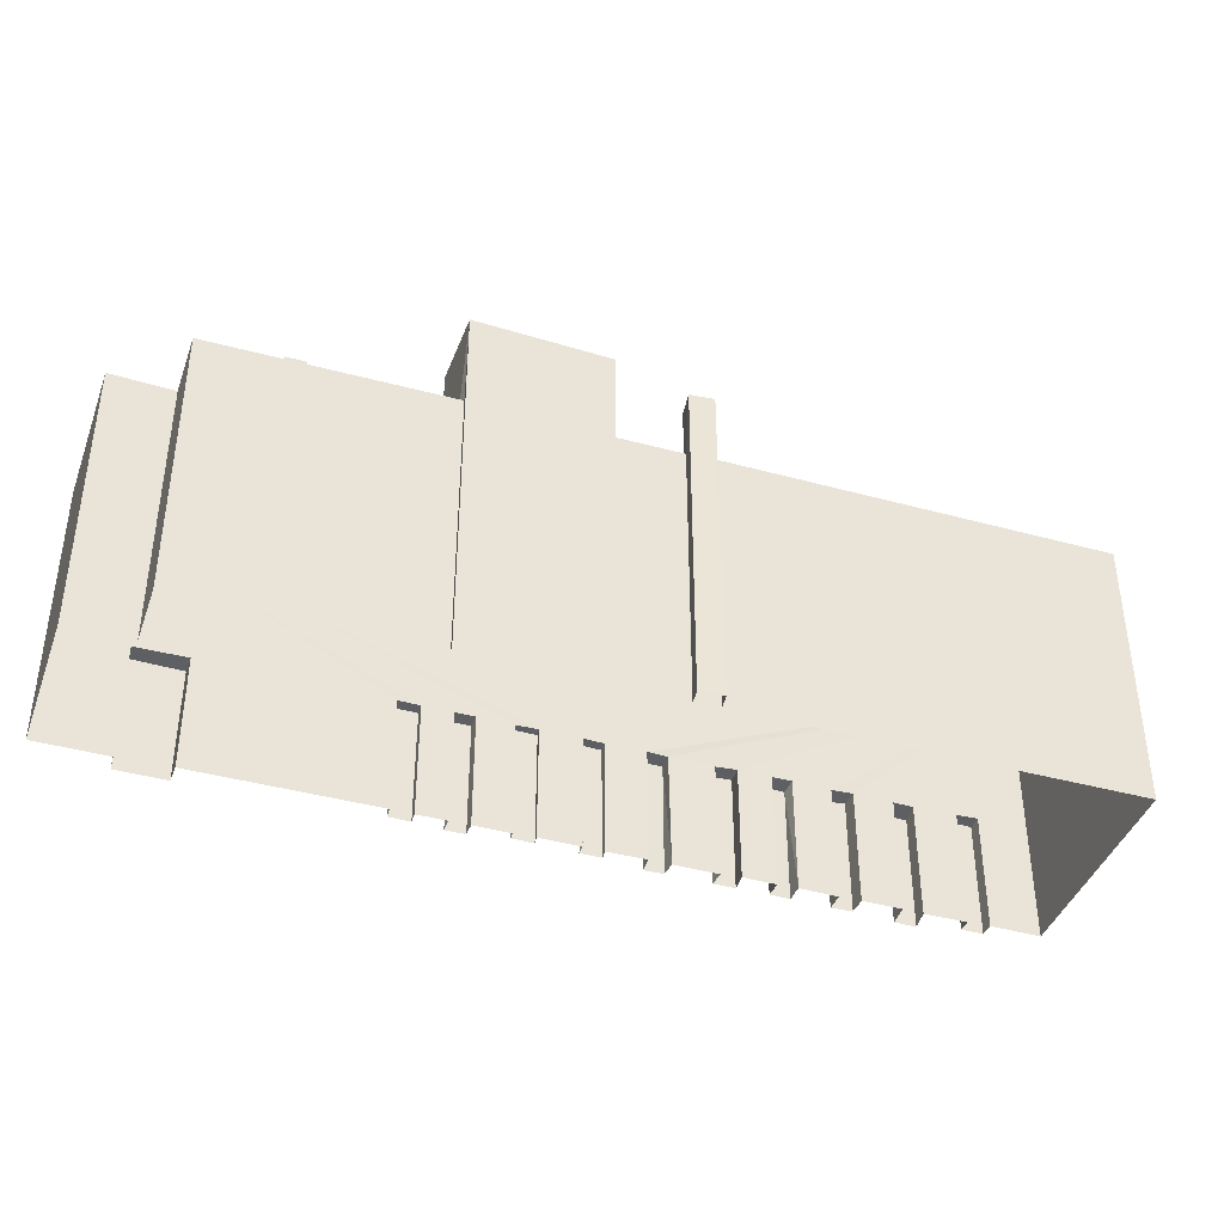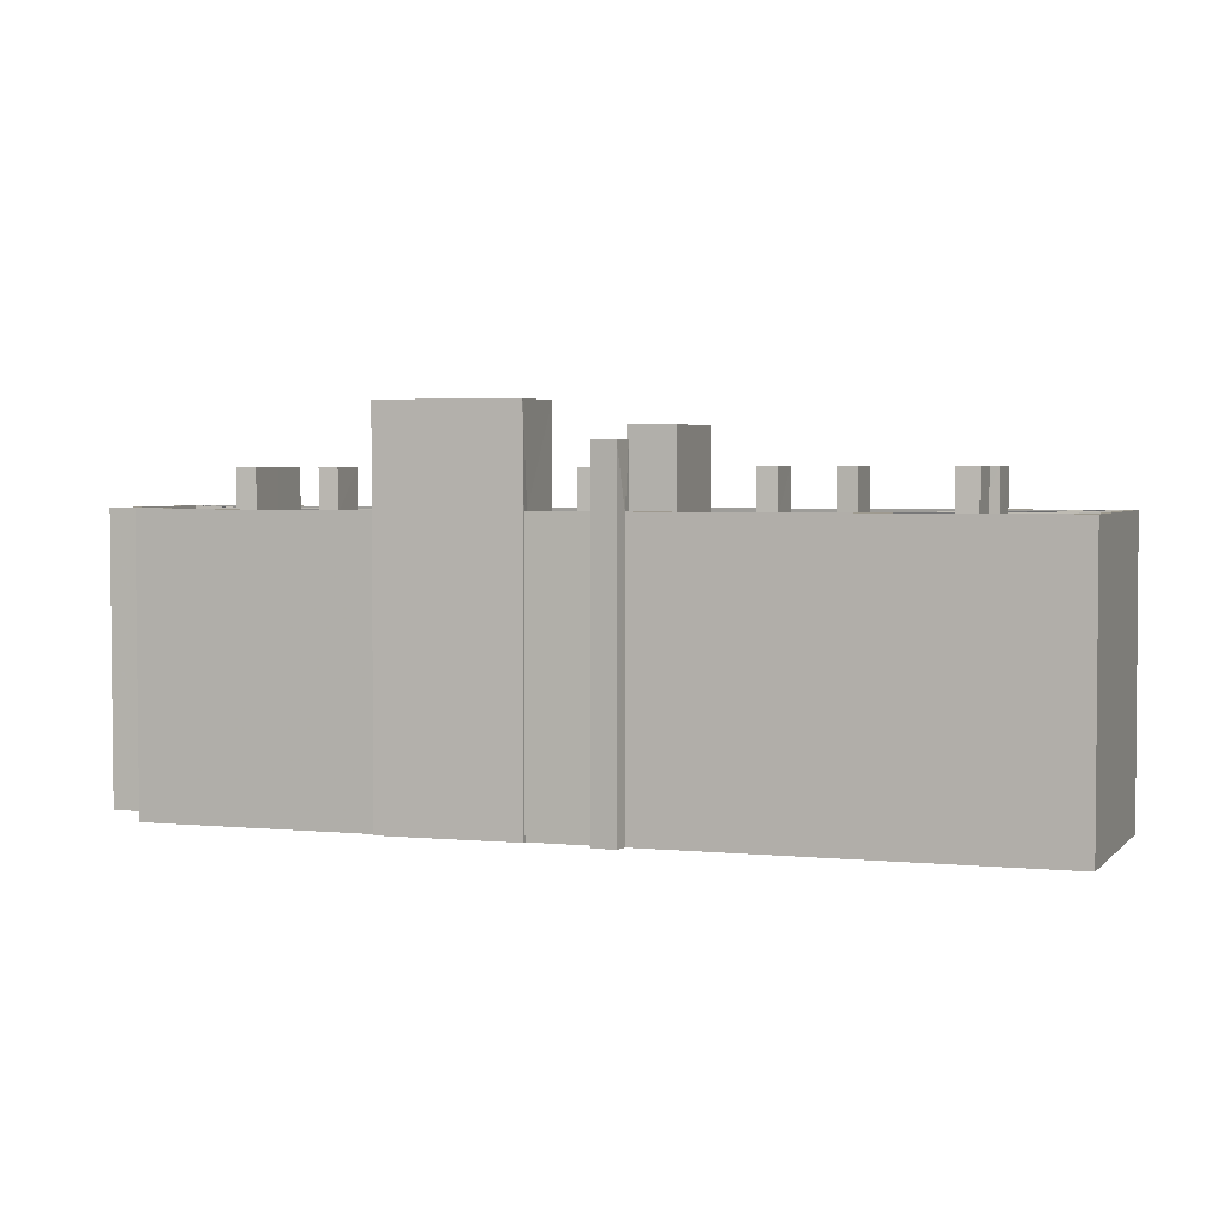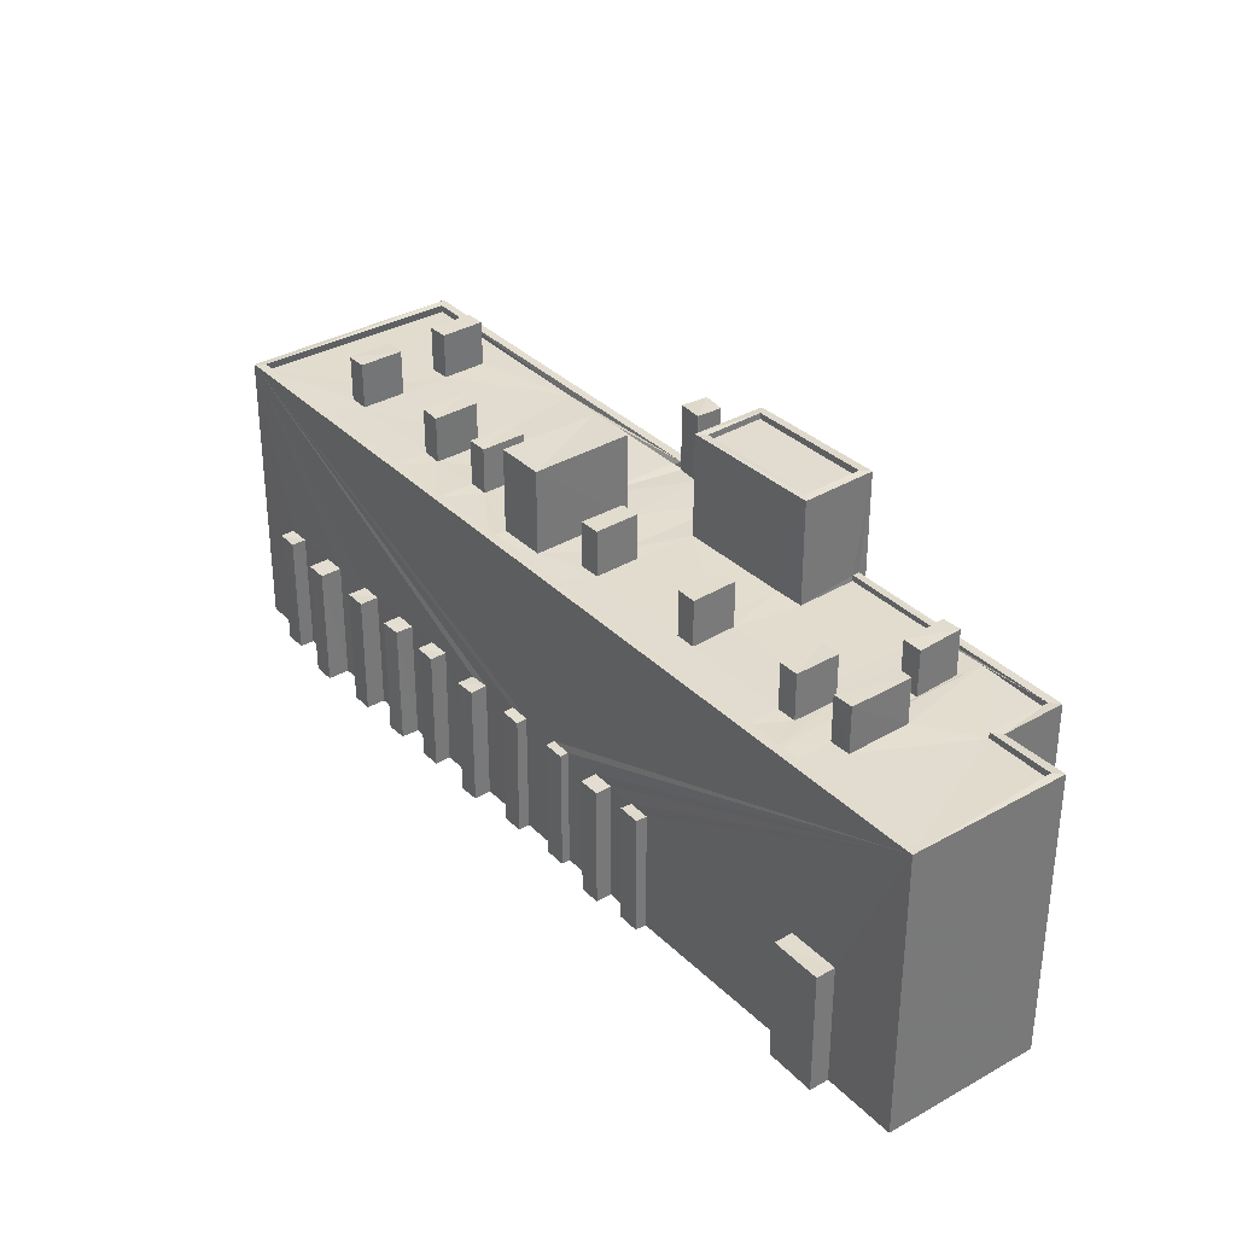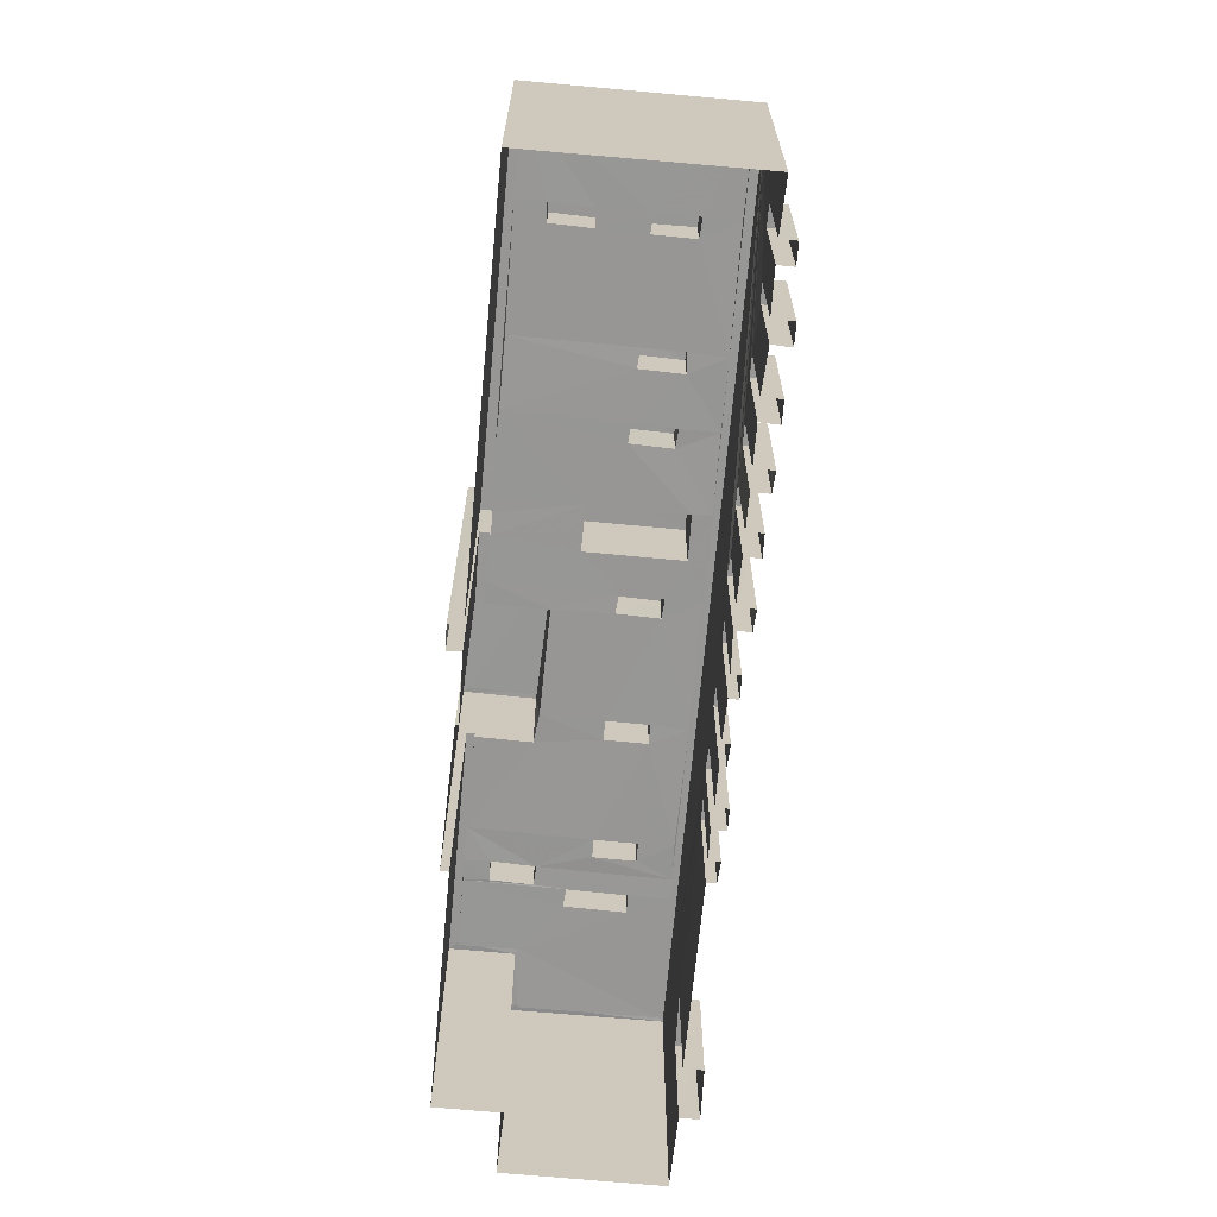
<metadata>
{"format":"obj","ext":"obj","renderer":"f3d","projection":"perspective","resolution":1024,"background":"white","views":[{"elev":-40.9,"azim":123.9,"up":"+Z"},{"elev":3.3,"azim":162.0,"up":"+Z"},{"elev":34.3,"azim":14.9,"up":"+Z"},{"elev":-68.0,"azim":-132.7,"up":"+Z"}]}
</metadata>
<code>
v 1.196e+05 7.863e+05 24.12
v 1.196e+05 7.863e+05 24.12
v 1.196e+05 7.863e+05 24.12
v 1.196e+05 7.863e+05 24.12
v 1.196e+05 7.863e+05 24.12
v 1.197e+05 7.863e+05 24.11
v 1.197e+05 7.863e+05 24.11
v 1.197e+05 7.863e+05 24.11
v 1.196e+05 7.863e+05 24.11
v 1.196e+05 7.863e+05 24.12
v 1.196e+05 7.863e+05 24.11
v 1.196e+05 7.863e+05 24.11
v 1.196e+05 7.863e+05 24.11
v 1.196e+05 7.863e+05 24.11
v 1.197e+05 7.862e+05 24.1
v 1.197e+05 7.862e+05 24.1
v 1.197e+05 7.862e+05 24.1
v 1.197e+05 7.863e+05 24.1
v 1.197e+05 7.863e+05 24.09
v 1.197e+05 7.862e+05 24.1
v 1.197e+05 7.862e+05 24.1
v 1.197e+05 7.862e+05 24.09
v 1.197e+05 7.863e+05 24.1
v 1.197e+05 7.863e+05 24.1
v 1.197e+05 7.863e+05 24.11
v 1.197e+05 7.863e+05 24.1
v 1.197e+05 7.863e+05 24.11
v 1.197e+05 7.863e+05 24.11
v 1.197e+05 7.863e+05 24.11
v 1.196e+05 7.863e+05 24.11
v 1.197e+05 7.863e+05 24.11
v 1.197e+05 7.863e+05 24.11
v 1.197e+05 7.863e+05 24.11
v 1.197e+05 7.863e+05 24.11
v 1.197e+05 7.863e+05 24.11
v 1.197e+05 7.863e+05 24.11
v 1.197e+05 7.862e+05 24.1
v 1.197e+05 7.863e+05 24.1
v 1.197e+05 7.863e+05 24.1
v 1.197e+05 7.863e+05 24.11
v 1.197e+05 7.863e+05 24.11
v 1.196e+05 7.863e+05 24.11
v 1.196e+05 7.863e+05 24.11
v 1.196e+05 7.863e+05 24.11
v 1.197e+05 7.863e+05 24.11
v 1.197e+05 7.863e+05 24.11
v 1.197e+05 7.863e+05 24.11
v 1.197e+05 7.863e+05 24.11
v 1.197e+05 7.863e+05 24.11
v 1.197e+05 7.862e+05 24.1
v 1.197e+05 7.862e+05 24.1
v 1.197e+05 7.862e+05 24.1
v 1.197e+05 7.862e+05 24.1
v 1.196e+05 7.863e+05 24.11
v 1.197e+05 7.863e+05 24.11
v 1.197e+05 7.863e+05 24.1
v 1.197e+05 7.863e+05 24.11
v 1.197e+05 7.862e+05 24.1
v 1.197e+05 7.862e+05 28.63
v 1.197e+05 7.862e+05 28.63
v 1.197e+05 7.862e+05 28.64
v 1.197e+05 7.862e+05 28.63
v 1.197e+05 7.863e+05 34.52
v 1.197e+05 7.863e+05 34.52
v 1.197e+05 7.863e+05 34.52
v 1.197e+05 7.863e+05 34.52
v 1.197e+05 7.863e+05 34.52
v 1.197e+05 7.863e+05 34.52
v 1.197e+05 7.863e+05 34.52
v 1.197e+05 7.863e+05 34.52
v 1.197e+05 7.863e+05 34.52
v 1.197e+05 7.863e+05 34.52
v 1.197e+05 7.863e+05 34.52
v 1.197e+05 7.863e+05 34.52
v 1.197e+05 7.863e+05 34.52
v 1.197e+05 7.863e+05 34.52
v 1.197e+05 7.863e+05 34.52
v 1.197e+05 7.863e+05 34.52
v 1.197e+05 7.863e+05 34.52
v 1.197e+05 7.863e+05 34.52
v 1.196e+05 7.863e+05 34.52
v 1.197e+05 7.863e+05 34.52
v 1.197e+05 7.863e+05 34.52
v 1.197e+05 7.863e+05 34.52
v 1.197e+05 7.863e+05 34.52
v 1.197e+05 7.863e+05 34.52
v 1.197e+05 7.863e+05 34.52
v 1.197e+05 7.863e+05 34.52
v 1.197e+05 7.863e+05 34.52
v 1.197e+05 7.863e+05 34.51
v 1.197e+05 7.863e+05 34.51
v 1.197e+05 7.862e+05 34.51
v 1.197e+05 7.863e+05 34.51
v 1.197e+05 7.863e+05 34.52
v 1.197e+05 7.863e+05 34.52
v 1.197e+05 7.863e+05 34.52
v 1.197e+05 7.862e+05 34.51
v 1.197e+05 7.863e+05 34.51
v 1.197e+05 7.863e+05 34.51
v 1.197e+05 7.863e+05 34.51
v 1.197e+05 7.863e+05 34.51
v 1.197e+05 7.863e+05 34.51
v 1.197e+05 7.862e+05 34.51
v 1.197e+05 7.862e+05 34.51
v 1.197e+05 7.863e+05 34.51
v 1.197e+05 7.863e+05 34.51
v 1.197e+05 7.863e+05 34.51
v 1.197e+05 7.862e+05 34.51
v 1.197e+05 7.862e+05 34.51
v 1.197e+05 7.862e+05 34.51
v 1.196e+05 7.863e+05 34.53
v 1.196e+05 7.863e+05 34.53
v 1.197e+05 7.863e+05 34.52
v 1.197e+05 7.863e+05 34.52
v 1.196e+05 7.863e+05 34.53
v 1.196e+05 7.863e+05 34.52
v 1.196e+05 7.863e+05 34.53
v 1.196e+05 7.863e+05 34.52
v 1.196e+05 7.863e+05 34.53
v 1.196e+05 7.863e+05 34.53
v 1.196e+05 7.863e+05 34.53
v 1.196e+05 7.863e+05 34.53
v 1.196e+05 7.863e+05 34.52
v 1.196e+05 7.863e+05 34.53
v 1.197e+05 7.862e+05 34.51
v 1.197e+05 7.863e+05 34.51
v 1.197e+05 7.863e+05 34.51
v 1.197e+05 7.862e+05 34.51
v 1.197e+05 7.862e+05 34.51
v 1.197e+05 7.862e+05 34.51
v 1.197e+05 7.863e+05 34.51
v 1.197e+05 7.862e+05 34.51
v 1.197e+05 7.862e+05 34.51
v 1.197e+05 7.862e+05 34.51
v 1.197e+05 7.862e+05 34.51
v 1.197e+05 7.862e+05 34.51
v 1.197e+05 7.863e+05 34.77
v 1.197e+05 7.863e+05 34.77
v 1.197e+05 7.863e+05 34.77
v 1.197e+05 7.863e+05 34.77
v 1.197e+05 7.863e+05 34.76
v 1.197e+05 7.863e+05 34.76
v 1.197e+05 7.863e+05 34.76
v 1.197e+05 7.862e+05 34.76
v 1.197e+05 7.862e+05 34.76
v 1.197e+05 7.862e+05 34.76
v 1.197e+05 7.862e+05 34.76
v 1.197e+05 7.863e+05 34.76
v 1.197e+05 7.863e+05 34.77
v 1.196e+05 7.863e+05 34.78
v 1.196e+05 7.863e+05 34.78
v 1.196e+05 7.863e+05 34.78
v 1.196e+05 7.863e+05 34.78
v 1.197e+05 7.863e+05 34.77
v 1.197e+05 7.862e+05 34.76
v 1.197e+05 7.862e+05 34.76
v 1.197e+05 7.862e+05 28.63
v 1.197e+05 7.862e+05 28.63
v 1.197e+05 7.862e+05 28.63
v 1.197e+05 7.862e+05 28.63
v 1.197e+05 7.863e+05 28.64
v 1.197e+05 7.863e+05 28.64
v 1.197e+05 7.863e+05 28.64
v 1.197e+05 7.862e+05 28.64
v 1.197e+05 7.863e+05 28.64
v 1.197e+05 7.863e+05 28.65
v 1.197e+05 7.863e+05 28.65
v 1.197e+05 7.863e+05 28.64
v 1.197e+05 7.863e+05 28.64
v 1.197e+05 7.863e+05 28.64
v 1.197e+05 7.863e+05 28.64
v 1.197e+05 7.863e+05 28.64
v 1.197e+05 7.863e+05 28.64
v 1.197e+05 7.863e+05 28.64
v 1.197e+05 7.863e+05 28.64
v 1.197e+05 7.863e+05 28.64
v 1.197e+05 7.863e+05 28.65
v 1.197e+05 7.863e+05 28.65
v 1.197e+05 7.863e+05 28.65
v 1.197e+05 7.863e+05 28.65
v 1.197e+05 7.863e+05 28.65
v 1.196e+05 7.863e+05 28.65
v 1.197e+05 7.863e+05 28.65
v 1.196e+05 7.863e+05 28.65
v 1.196e+05 7.863e+05 28.65
v 1.196e+05 7.863e+05 28.65
v 1.196e+05 7.863e+05 28.65
v 1.196e+05 7.863e+05 28.65
v 1.196e+05 7.863e+05 28.65
v 1.196e+05 7.863e+05 28.65
v 1.196e+05 7.863e+05 28.65
v 1.196e+05 7.863e+05 28.65
v 1.196e+05 7.863e+05 28.65
v 1.196e+05 7.863e+05 28.65
v 1.196e+05 7.863e+05 28.65
v 1.196e+05 7.863e+05 28.65
v 1.197e+05 7.863e+05 37.04
v 1.197e+05 7.863e+05 37.04
v 1.197e+05 7.863e+05 37.04
v 1.197e+05 7.863e+05 37.04
v 1.197e+05 7.863e+05 36.21
v 1.197e+05 7.863e+05 36.21
v 1.197e+05 7.863e+05 36.21
v 1.197e+05 7.863e+05 36.21
v 1.197e+05 7.863e+05 36.21
v 1.197e+05 7.863e+05 36.21
v 1.197e+05 7.863e+05 36.21
v 1.197e+05 7.863e+05 36.21
v 1.197e+05 7.863e+05 37.59
v 1.197e+05 7.863e+05 37.59
v 1.197e+05 7.863e+05 37.59
v 1.197e+05 7.863e+05 37.59
v 1.197e+05 7.863e+05 36.21
v 1.197e+05 7.863e+05 36.21
v 1.197e+05 7.863e+05 36.21
v 1.197e+05 7.863e+05 36.21
v 1.197e+05 7.863e+05 36.2
v 1.197e+05 7.863e+05 36.2
v 1.197e+05 7.863e+05 36.2
v 1.197e+05 7.863e+05 36.2
v 1.197e+05 7.862e+05 36.2
v 1.197e+05 7.862e+05 36.2
v 1.197e+05 7.862e+05 36.2
v 1.197e+05 7.862e+05 36.2
v 1.197e+05 7.863e+05 38.12
v 1.197e+05 7.863e+05 38.13
v 1.197e+05 7.863e+05 38.12
v 1.197e+05 7.863e+05 38.13
v 1.197e+05 7.863e+05 38.38
v 1.197e+05 7.863e+05 38.38
v 1.197e+05 7.863e+05 38.38
v 1.197e+05 7.863e+05 38.37
v 1.197e+05 7.863e+05 38.37
v 1.197e+05 7.863e+05 38.37
v 1.197e+05 7.863e+05 38.37
v 1.197e+05 7.863e+05 38.38
v 1.197e+05 7.863e+05 36.2
v 1.197e+05 7.863e+05 36.2
v 1.197e+05 7.863e+05 36.2
v 1.197e+05 7.862e+05 36.2
v 1.196e+05 7.863e+05 36.22
v 1.196e+05 7.863e+05 36.21
v 1.197e+05 7.863e+05 36.21
v 1.196e+05 7.863e+05 36.21
v 1.196e+05 7.863e+05 36.22
v 1.196e+05 7.863e+05 36.22
v 1.196e+05 7.863e+05 36.22
v 1.196e+05 7.863e+05 36.22
v 1.197e+05 7.862e+05 36.2
v 1.197e+05 7.862e+05 36.2
v 1.197e+05 7.862e+05 36.2
v 1.197e+05 7.862e+05 36.2
f 1 2 3
f 4 3 5
f 6 7 8
f 9 2 7
f 4 5 10
f 11 12 13
f 13 12 14
f 15 16 17
f 18 19 20
f 21 20 22
f 18 23 24
f 6 8 25
f 5 2 11
f 24 23 26
f 27 28 29
f 17 20 21
f 30 31 32
f 23 33 6
f 34 35 36
f 37 38 39
f 35 34 40
f 40 31 7
f 27 41 28
f 30 42 31
f 43 9 44
f 45 46 33
f 41 35 7
f 42 9 7
f 47 48 49
f 17 16 50
f 51 52 53
f 43 54 9
f 54 12 2
f 23 55 33
f 49 48 55
f 56 39 38
f 28 7 57
f 46 57 33
f 53 18 50
f 23 56 49
f 58 53 52
f 39 18 58
f 3 2 5
f 57 7 6
f 9 54 2
f 11 2 12
f 50 18 20
f 23 18 39
f 17 50 20
f 33 57 6
f 35 40 7
f 31 42 7
f 41 7 28
f 23 49 55
f 23 39 56
f 58 18 53
f 59 60 61
f 62 59 61
f 63 64 65
f 64 66 67
f 68 67 69
f 70 71 72
f 68 69 73
f 63 71 74
f 69 75 73
f 69 76 75
f 74 71 70
f 67 66 69
f 63 74 66
f 63 66 64
f 77 78 79
f 78 77 80
f 81 82 83
f 84 82 81
f 85 80 82
f 85 82 84
f 79 86 77
f 80 77 82
f 70 78 74
f 87 78 80
f 84 88 85
f 74 87 76
f 76 88 75
f 75 88 84
f 76 87 88
f 78 87 74
f 89 90 91
f 89 92 90
f 91 93 94
f 73 92 89
f 64 94 95
f 73 89 68
f 67 94 64
f 96 94 67
f 89 91 96
f 96 91 94
f 97 98 92
f 99 93 91
f 92 98 90
f 99 100 93
f 100 101 102
f 103 101 100
f 104 103 98
f 98 97 104
f 103 99 98
f 103 100 99
f 105 101 106
f 101 107 106
f 97 108 104
f 109 108 97
f 107 110 109
f 107 101 103
f 107 103 110
f 110 108 109
f 111 81 112
f 113 79 114
f 115 116 117
f 113 114 118
f 86 79 116
f 81 83 112
f 112 83 86
f 111 112 119
f 120 116 115
f 79 113 116
f 120 112 86
f 120 86 116
f 121 115 117
f 115 122 119
f 118 114 123
f 111 119 122
f 114 124 123
f 124 121 123
f 124 122 115
f 121 124 115
f 107 109 125
f 126 105 127
f 109 128 125
f 127 105 106
f 126 129 130
f 130 107 125
f 130 129 107
f 126 127 129
f 131 126 132
f 133 132 134
f 135 126 130
f 134 136 128
f 128 136 125
f 132 135 136
f 126 135 132
f 134 132 136
f 137 138 139
f 137 140 138
f 141 142 143
f 144 142 141
f 145 144 146
f 145 146 147
f 141 143 148
f 149 150 151
f 147 152 153
f 154 149 151
f 152 150 153
f 147 155 152
f 151 150 152
f 146 155 147
f 146 144 156
f 144 141 156
f 157 158 159
f 157 160 158
f 161 162 163
f 164 161 163
f 165 166 167
f 168 165 167
f 169 170 171
f 172 169 171
f 173 174 175
f 173 176 174
f 177 178 179
f 177 180 178
f 181 182 183
f 181 184 182
f 185 186 187
f 185 188 186
f 189 190 191
f 192 189 191
f 193 194 195
f 193 196 194
f 197 198 199
f 197 200 198
f 201 202 203
f 201 204 202
f 205 206 207
f 208 205 207
f 209 210 211
f 212 209 211
f 213 214 215
f 213 216 214
f 217 218 219
f 217 220 218
f 221 222 223
f 224 221 223
f 225 226 227
f 225 228 226
f 229 230 231
f 232 233 234
f 235 232 234
f 230 233 232
f 231 230 236
f 236 230 232
f 231 234 229
f 231 235 234
f 237 238 239
f 237 240 238
f 241 242 243
f 244 241 243
f 245 246 247
f 248 245 247
f 249 250 251
f 252 249 251
f 17 59 62
f 15 17 62
f 61 16 15
f 62 61 15
f 61 50 16
f 61 60 50
f 17 21 59
f 21 147 59
f 50 60 157
f 53 50 157
f 176 147 153
f 59 147 60
f 1 196 153
f 39 58 160
f 3 196 1
f 157 147 160
f 56 162 173
f 49 56 173
f 5 11 190
f 39 160 161
f 161 147 162
f 5 190 193
f 196 193 153
f 55 176 169
f 33 55 169
f 12 54 189
f 173 147 176
f 190 189 153
f 28 57 170
f 54 188 189
f 9 42 185
f 170 169 153
f 188 185 153
f 41 166 177
f 35 41 177
f 42 184 185
f 31 40 181
f 28 170 165
f 166 165 153
f 184 181 153
f 40 180 181
f 180 177 153
f 60 147 157
f 169 176 153
f 160 147 161
f 162 147 173
f 193 190 153
f 189 188 153
f 165 170 153
f 185 184 153
f 177 166 153
f 181 180 153
f 143 142 19
f 18 143 19
f 7 2 150
f 149 7 150
f 137 139 23
f 6 137 23
f 144 20 19
f 142 144 19
f 144 22 20
f 144 145 22
f 147 21 22
f 145 147 22
f 153 2 1
f 153 150 2
f 152 122 124
f 151 152 124
f 131 141 126
f 141 148 101
f 126 141 105
f 148 102 101
f 105 141 101
f 78 70 154
f 79 78 154
f 70 72 154
f 114 79 151
f 124 114 151
f 151 79 154
f 95 138 64
f 138 140 64
f 140 65 64
f 156 131 132
f 156 141 131
f 156 132 133
f 146 156 133
f 155 133 134
f 155 146 133
f 81 111 152
f 84 81 152
f 111 122 152
f 75 84 152
f 73 75 152
f 155 73 152
f 155 92 73
f 134 128 155
f 155 97 92
f 155 109 97
f 155 128 109
f 53 159 51
f 53 157 159
f 158 52 51
f 159 158 51
f 58 52 158
f 160 58 158
f 39 161 164
f 37 39 164
f 163 38 37
f 164 163 37
f 163 56 38
f 163 162 56
f 28 165 168
f 29 28 168
f 167 27 29
f 168 167 29
f 167 41 27
f 167 166 41
f 33 169 172
f 45 33 172
f 171 46 45
f 172 171 45
f 171 57 46
f 171 170 57
f 49 175 47
f 49 173 175
f 174 48 47
f 175 174 47
f 55 48 174
f 176 55 174
f 35 179 36
f 35 177 179
f 178 34 36
f 179 178 36
f 40 34 178
f 180 40 178
f 31 183 32
f 31 181 183
f 182 30 32
f 183 182 32
f 42 30 182
f 184 42 182
f 9 187 44
f 9 185 187
f 186 43 44
f 187 186 44
f 54 43 186
f 188 54 186
f 12 189 192
f 14 12 192
f 191 13 14
f 192 191 14
f 191 11 13
f 191 190 11
f 5 195 10
f 5 193 195
f 194 4 10
f 195 194 10
f 3 4 194
f 196 3 194
f 197 25 8
f 197 199 25
f 6 25 137
f 25 199 137
f 65 140 63
f 63 140 198
f 137 199 198
f 140 137 198
f 149 8 7
f 8 149 197
f 71 200 154
f 72 71 154
f 200 197 149
f 200 149 154
f 63 200 71
f 63 198 200
f 201 203 77
f 86 201 77
f 77 202 82
f 77 203 202
f 82 204 83
f 82 202 204
f 204 201 86
f 83 204 86
f 207 206 87
f 80 207 87
f 87 205 88
f 87 206 205
f 88 208 85
f 88 205 208
f 208 207 80
f 85 208 80
f 66 211 210
f 66 74 211
f 209 66 210
f 209 69 66
f 212 69 209
f 212 76 69
f 74 76 212
f 211 74 212
f 215 214 96
f 67 215 96
f 96 216 89
f 96 214 216
f 89 213 68
f 89 216 213
f 213 215 67
f 68 213 67
f 217 219 99
f 91 217 99
f 99 218 98
f 99 219 218
f 98 220 90
f 98 218 220
f 220 217 91
f 90 220 91
f 223 222 110
f 103 223 110
f 110 221 108
f 110 222 221
f 108 224 104
f 108 221 224
f 224 223 103
f 104 224 103
f 232 225 227
f 232 235 225
f 236 227 226
f 236 232 227
f 236 226 228
f 231 236 228
f 231 228 225
f 235 231 225
f 23 139 26
f 26 139 229
f 229 138 230
f 138 95 94
f 138 94 230
f 229 139 138
f 229 24 26
f 229 234 24
f 18 24 143
f 24 234 143
f 102 148 100
f 100 148 233
f 148 234 233
f 143 234 148
f 94 93 230
f 93 100 233
f 93 233 230
f 239 238 127
f 106 239 127
f 240 127 238
f 240 129 127
f 129 237 107
f 129 240 237
f 106 107 237
f 239 106 237
f 113 118 243
f 118 123 244
f 243 118 244
f 113 243 242
f 116 113 242
f 121 117 241
f 117 116 242
f 117 242 241
f 241 123 121
f 241 244 123
f 248 247 120
f 115 248 120
f 120 246 112
f 120 247 246
f 112 245 119
f 112 246 245
f 245 248 115
f 119 245 115
f 252 251 135
f 130 252 135
f 135 250 136
f 135 251 250
f 136 249 125
f 136 250 249
f 249 252 130
f 125 249 130

</code>
